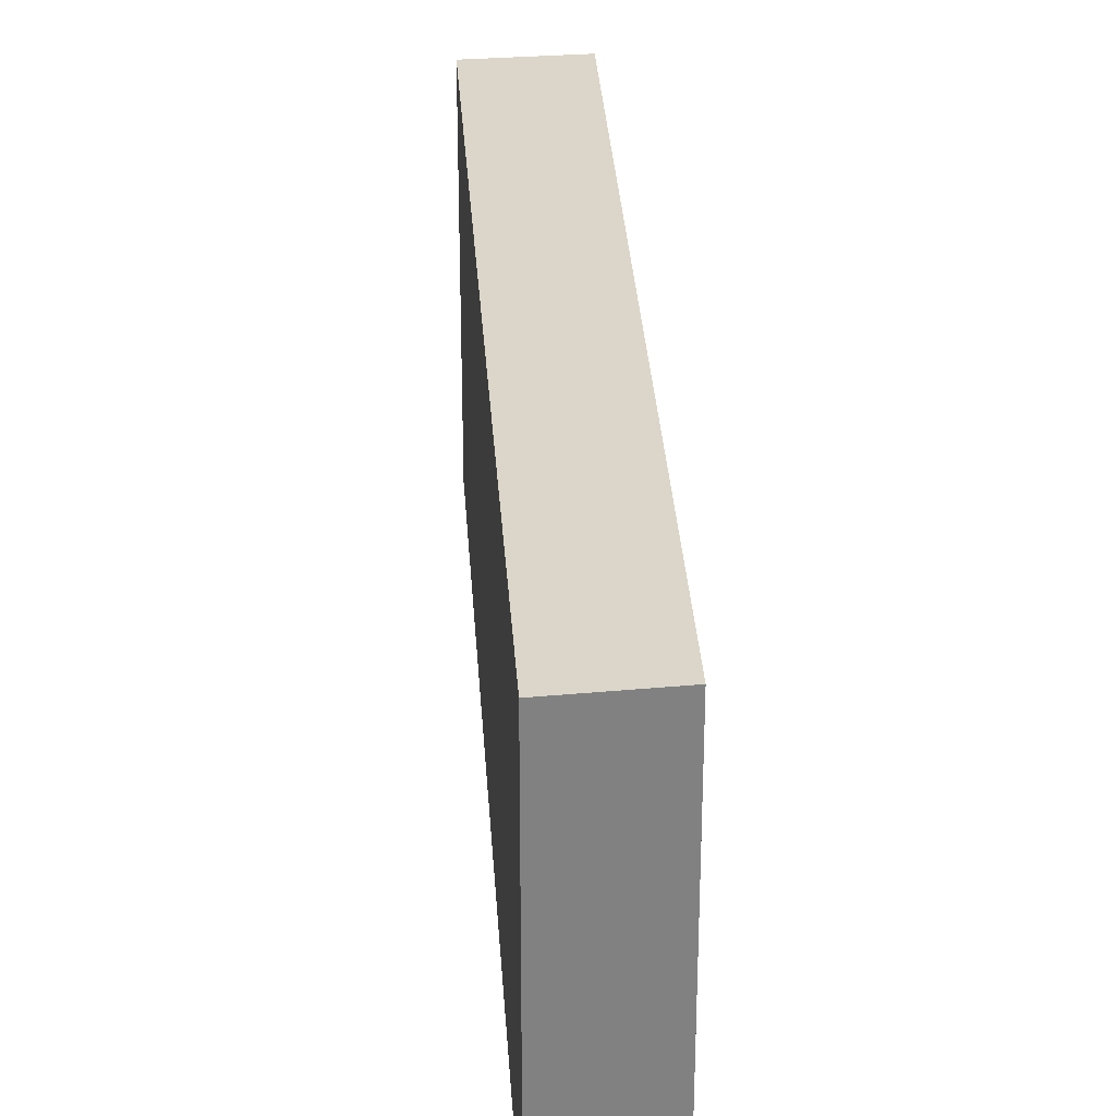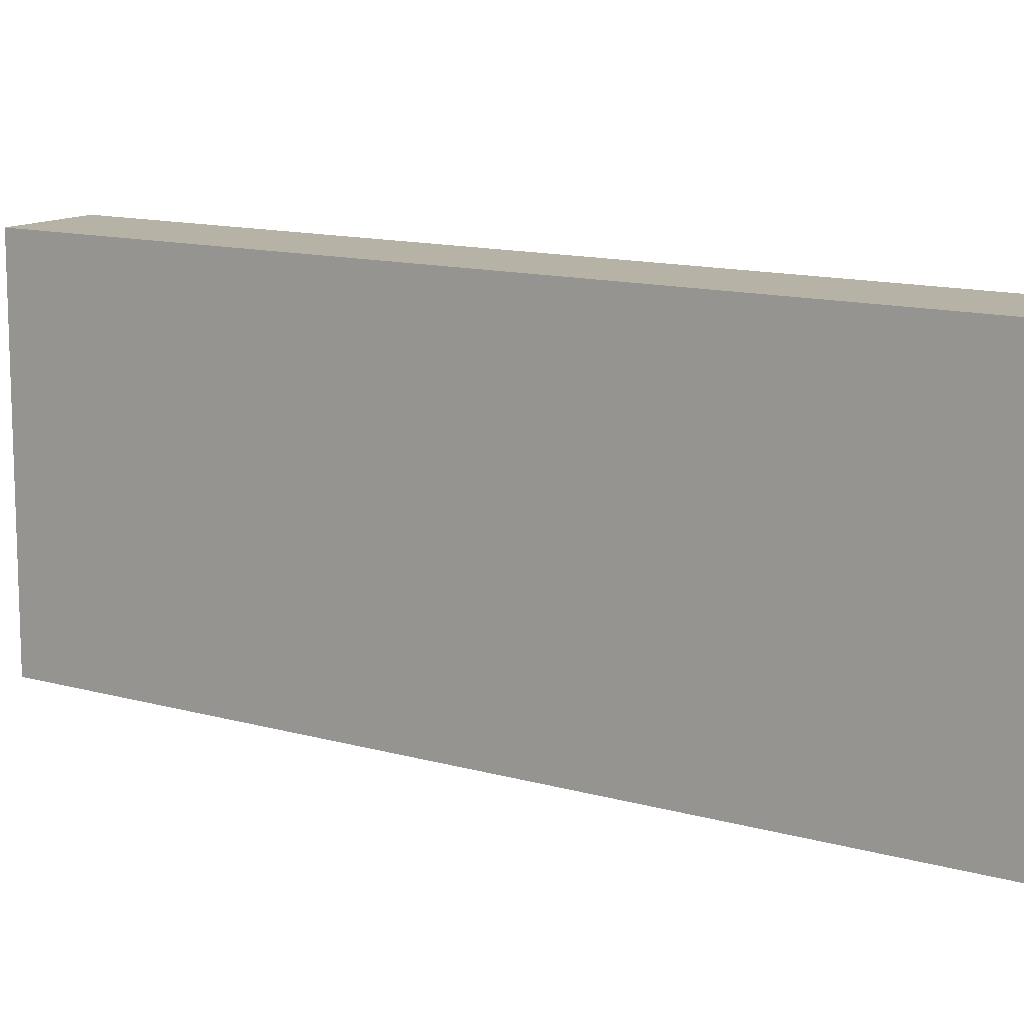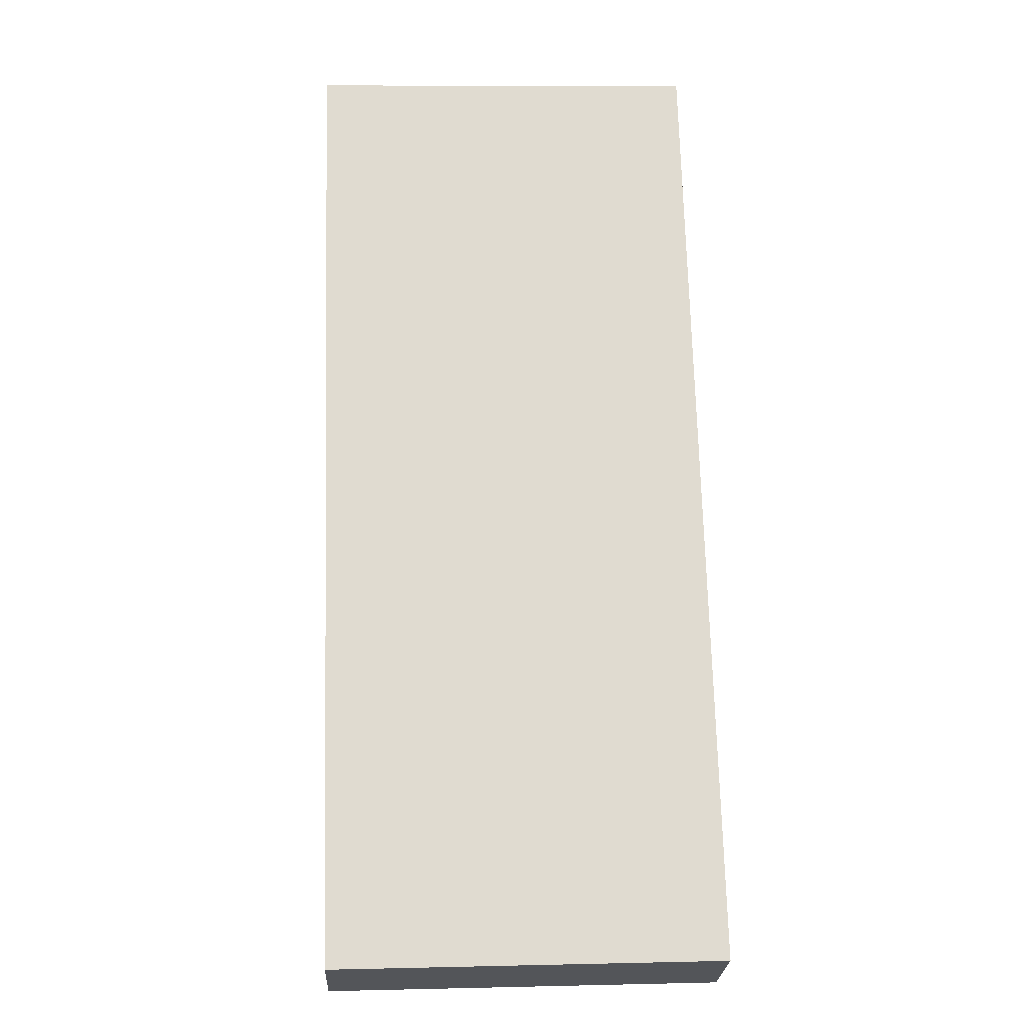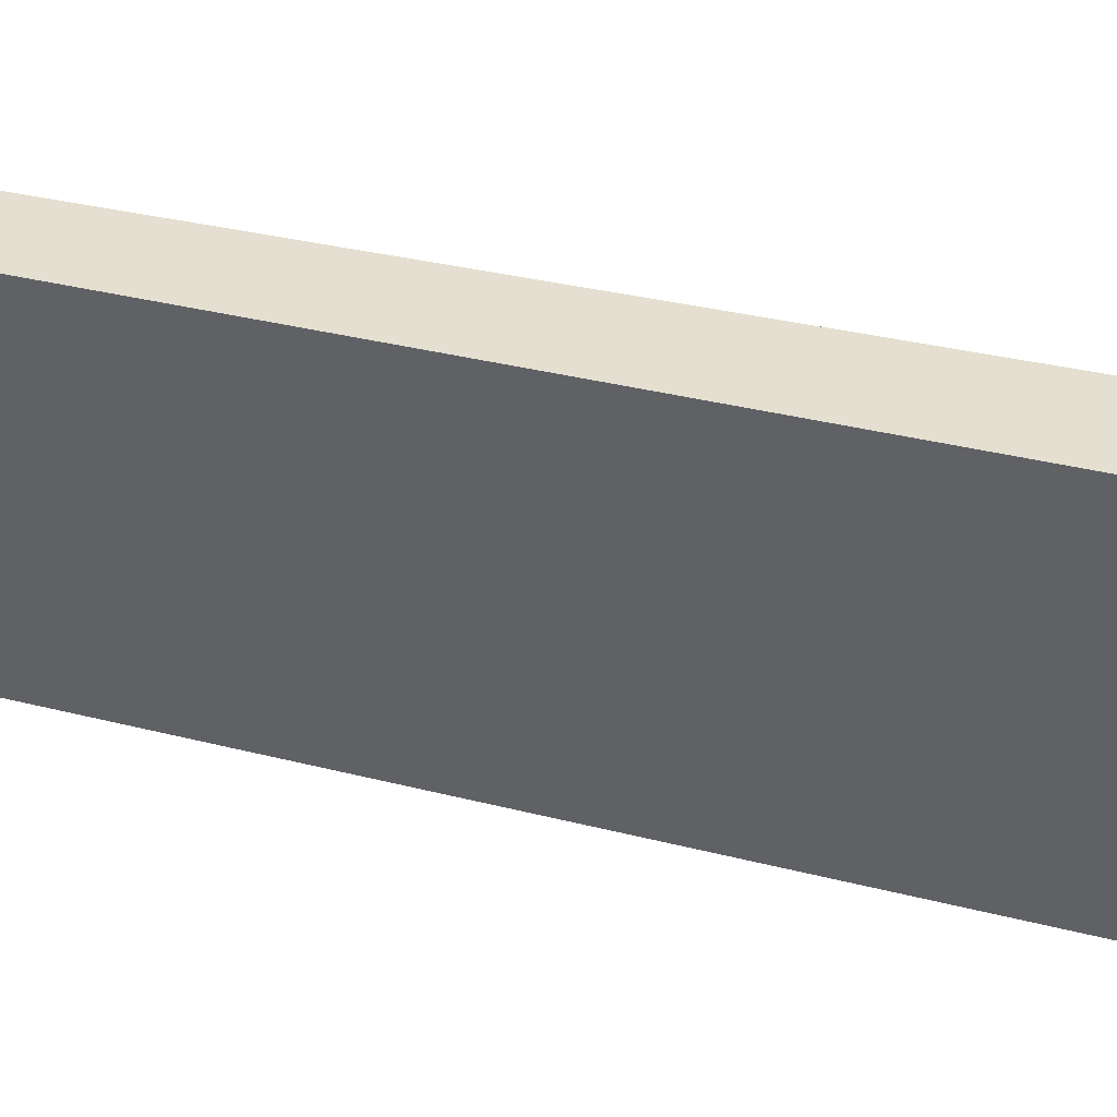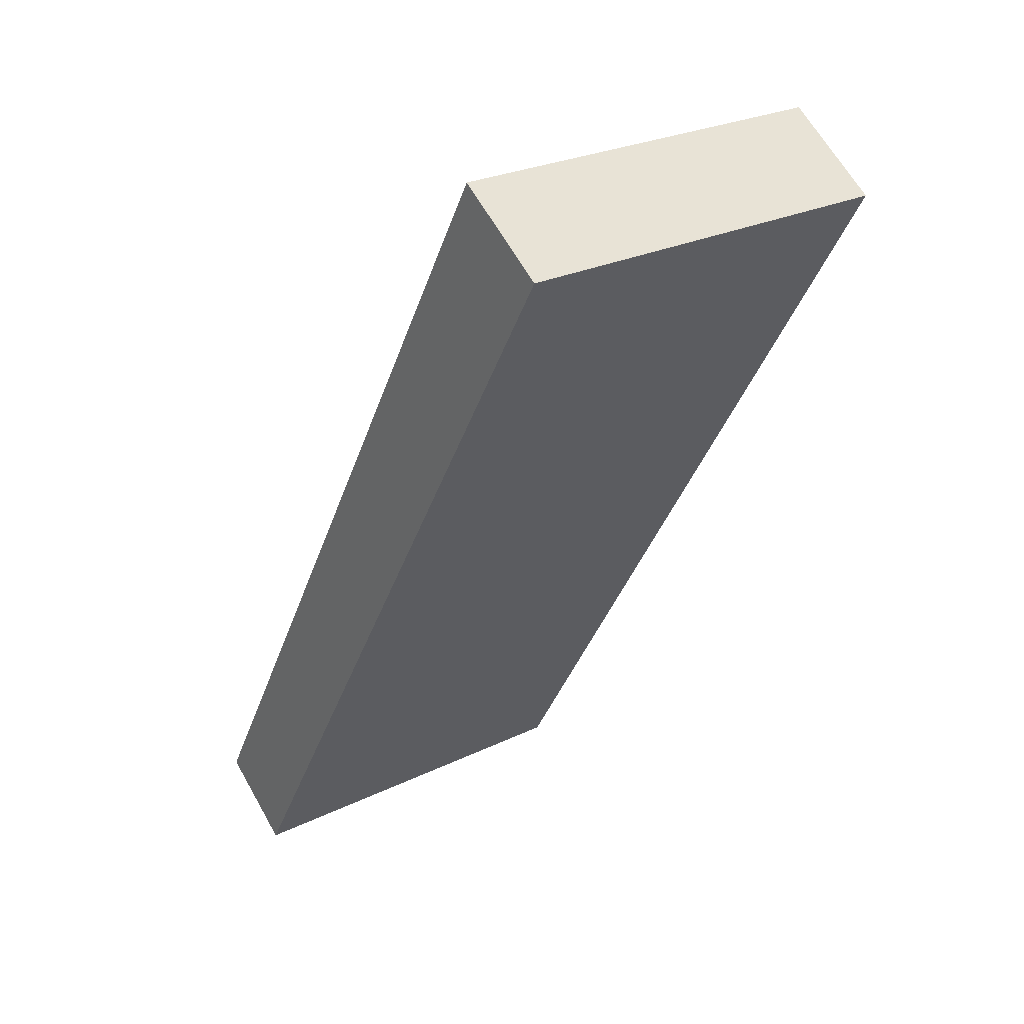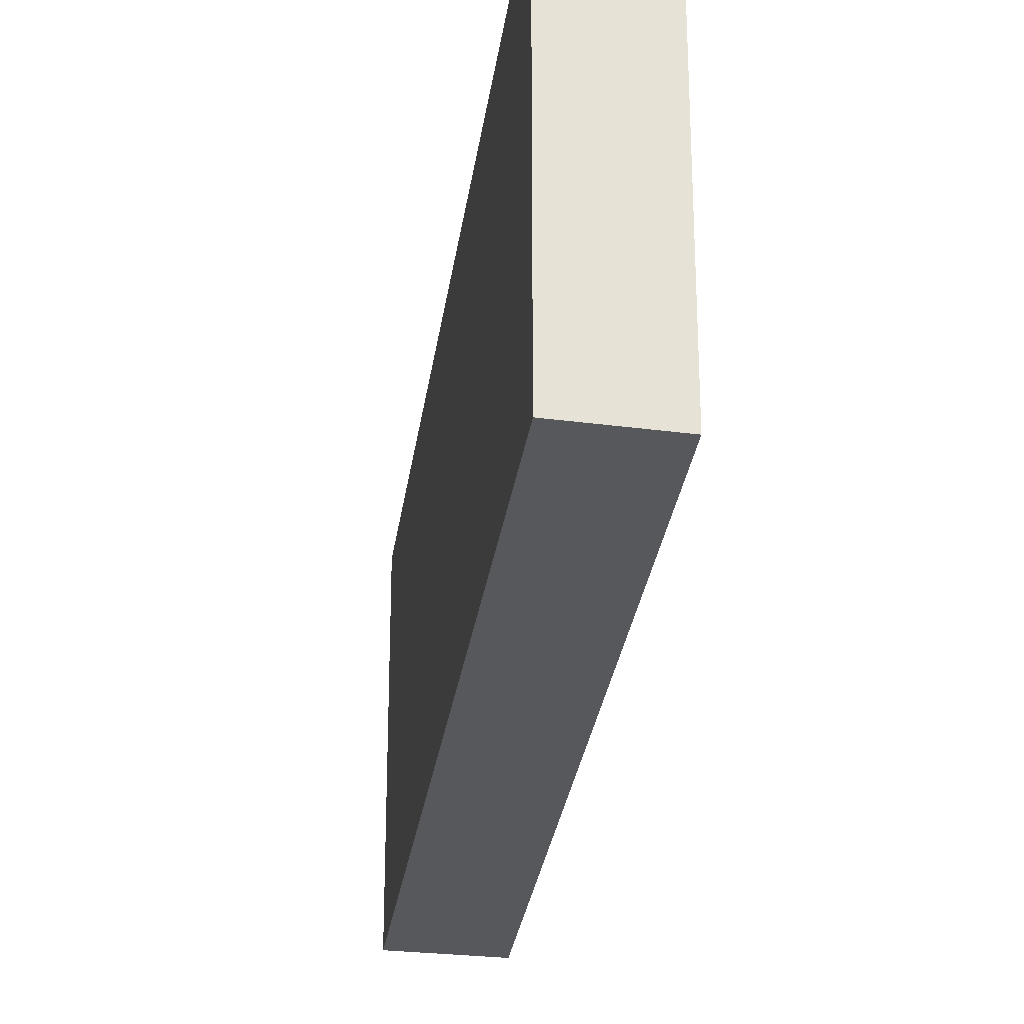
<metadata>
{"format":"obj","ext":"obj","renderer":"f3d","projection":"perspective","resolution":1024,"background":"white","views":[{"elev":29.9,"azim":-153.1,"up":"+Y"},{"elev":12.3,"azim":154.6,"up":"+Y"},{"elev":10.5,"azim":-93.2,"up":"+Z"},{"elev":36.8,"azim":-42.0,"up":"+Y"},{"elev":26.5,"azim":52.8,"up":"+Z"},{"elev":-27.7,"azim":-157.0,"up":"+Y"}]}
</metadata>
<code>
v  0 4.544 2.782e-16
v  6.702 4.544 9.011
v  0.982 4.544 -0.681
v  5.605 4.544 9.745
v  0.982 4.17e-17 -0.681
v  0 0 0
v  5.605 -5.967e-16 9.745
v  6.702 -5.518e-16 9.011
g defaultobject
f 1 2 3
f 2 1 4
f 5 1 3
f 1 5 6
f 6 4 1
f 4 6 7
f 7 2 4
f 2 7 8
f 8 3 2
f 3 8 5
f 8 6 5
f 6 8 7

</code>
